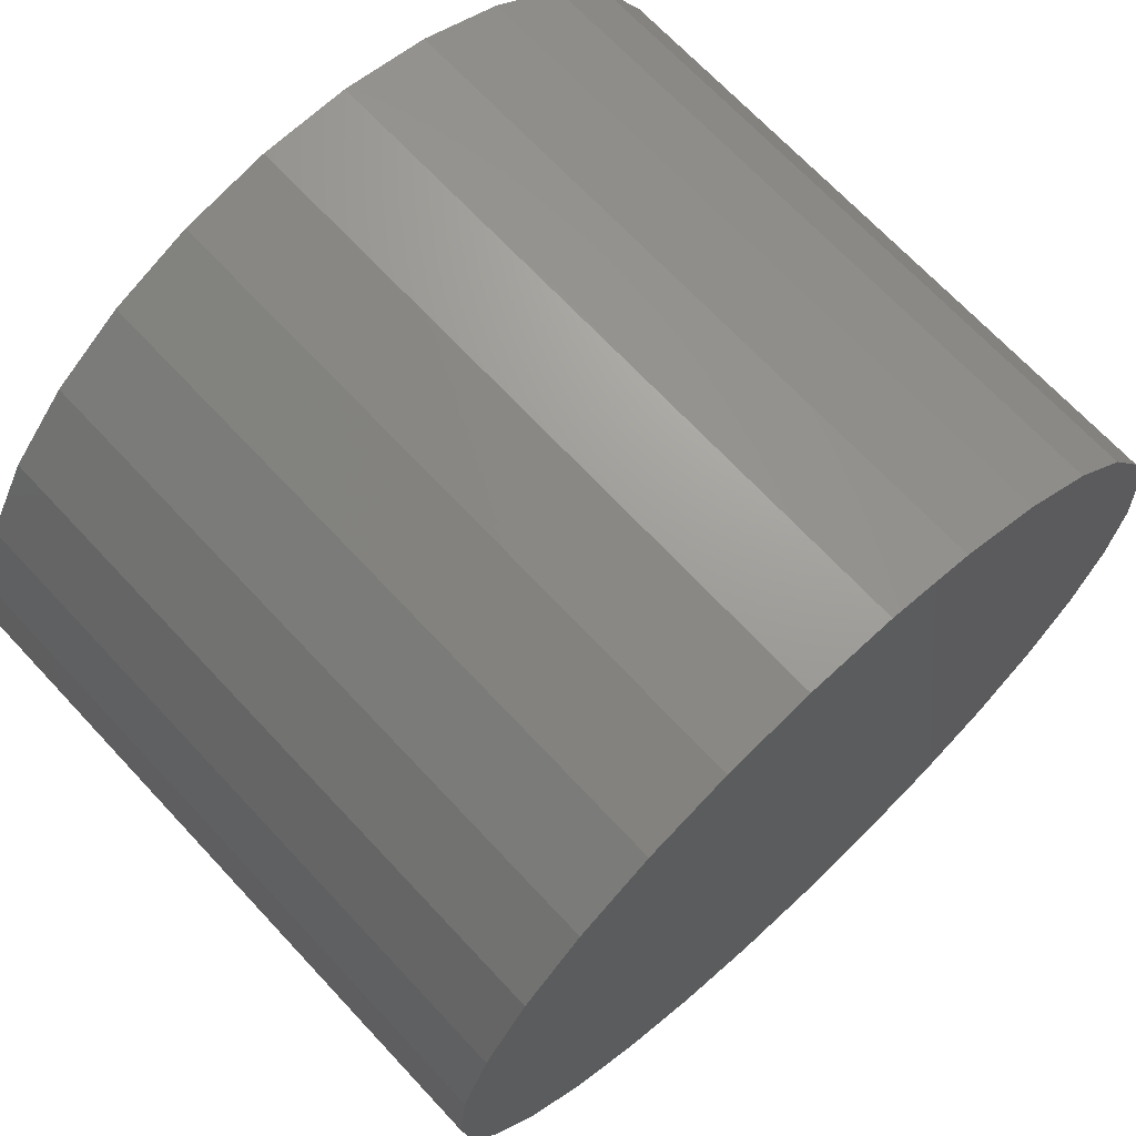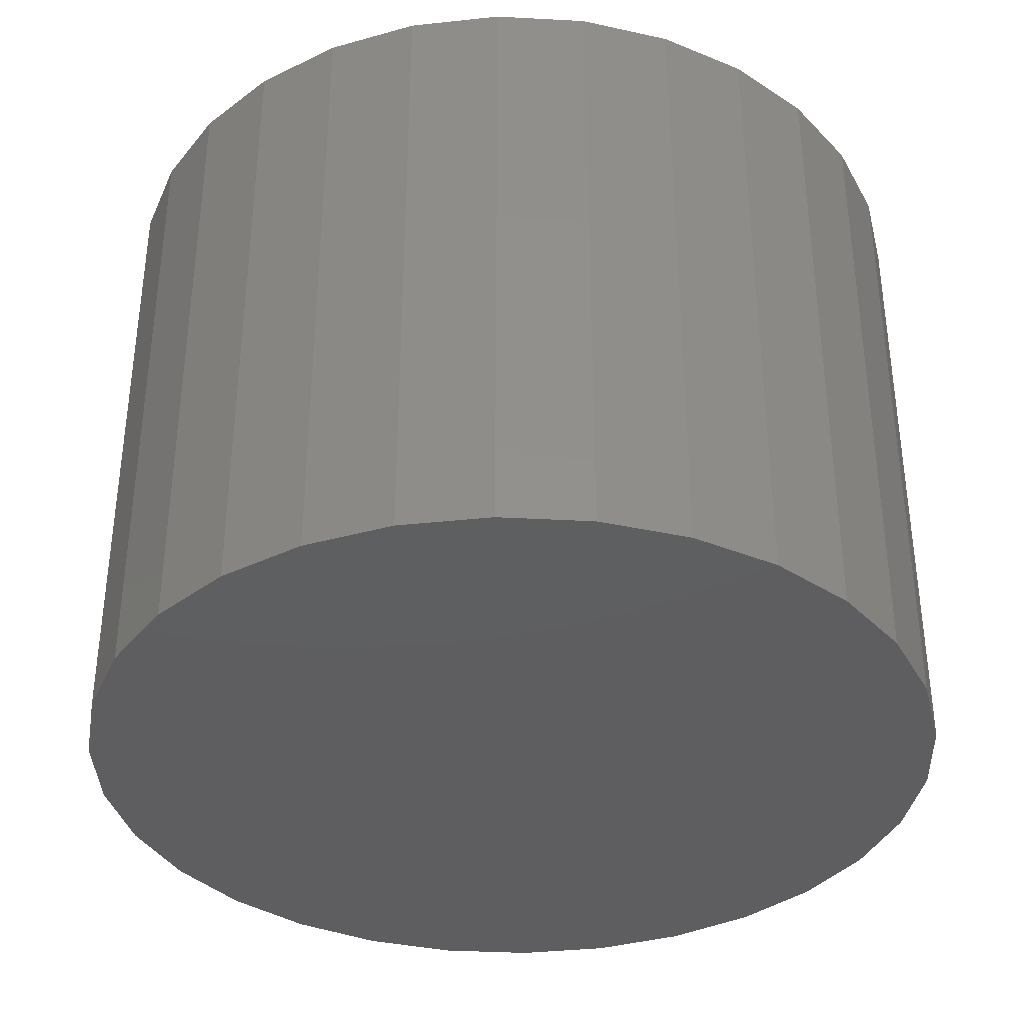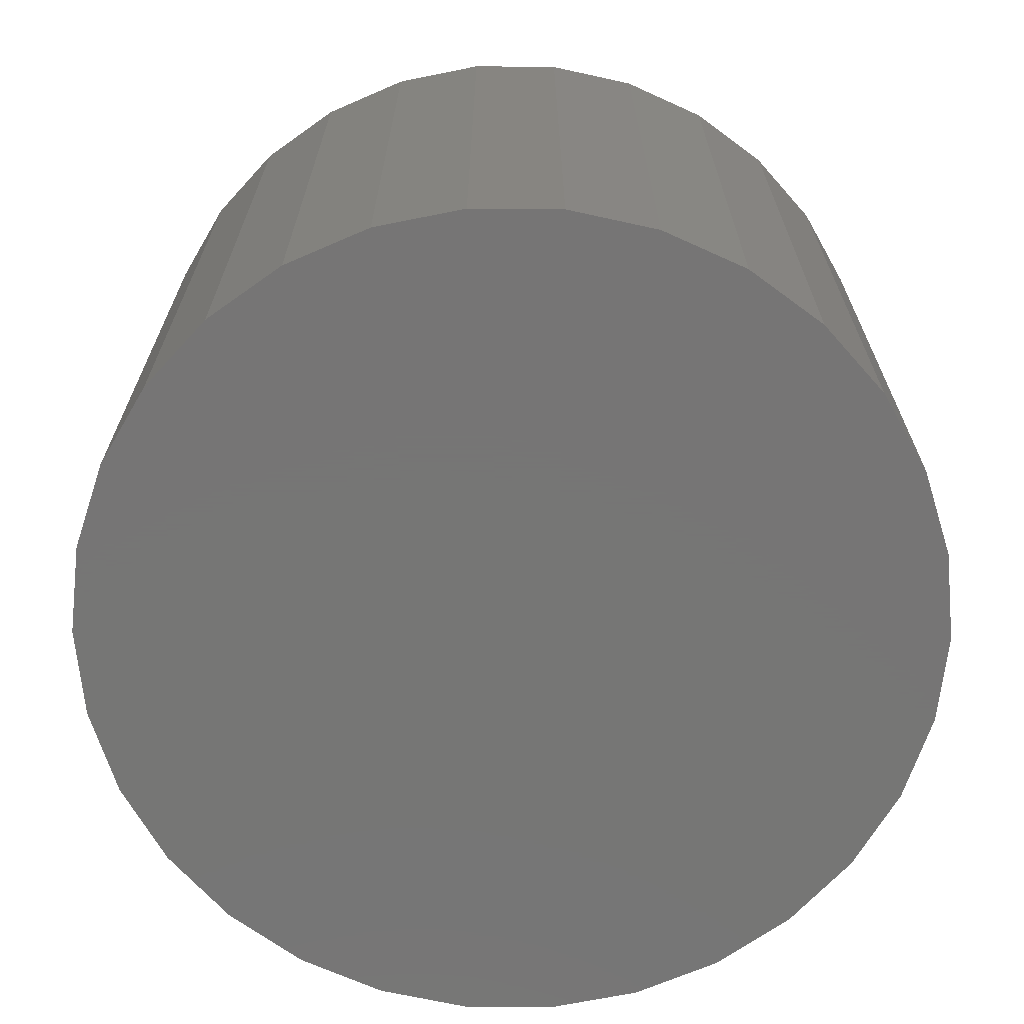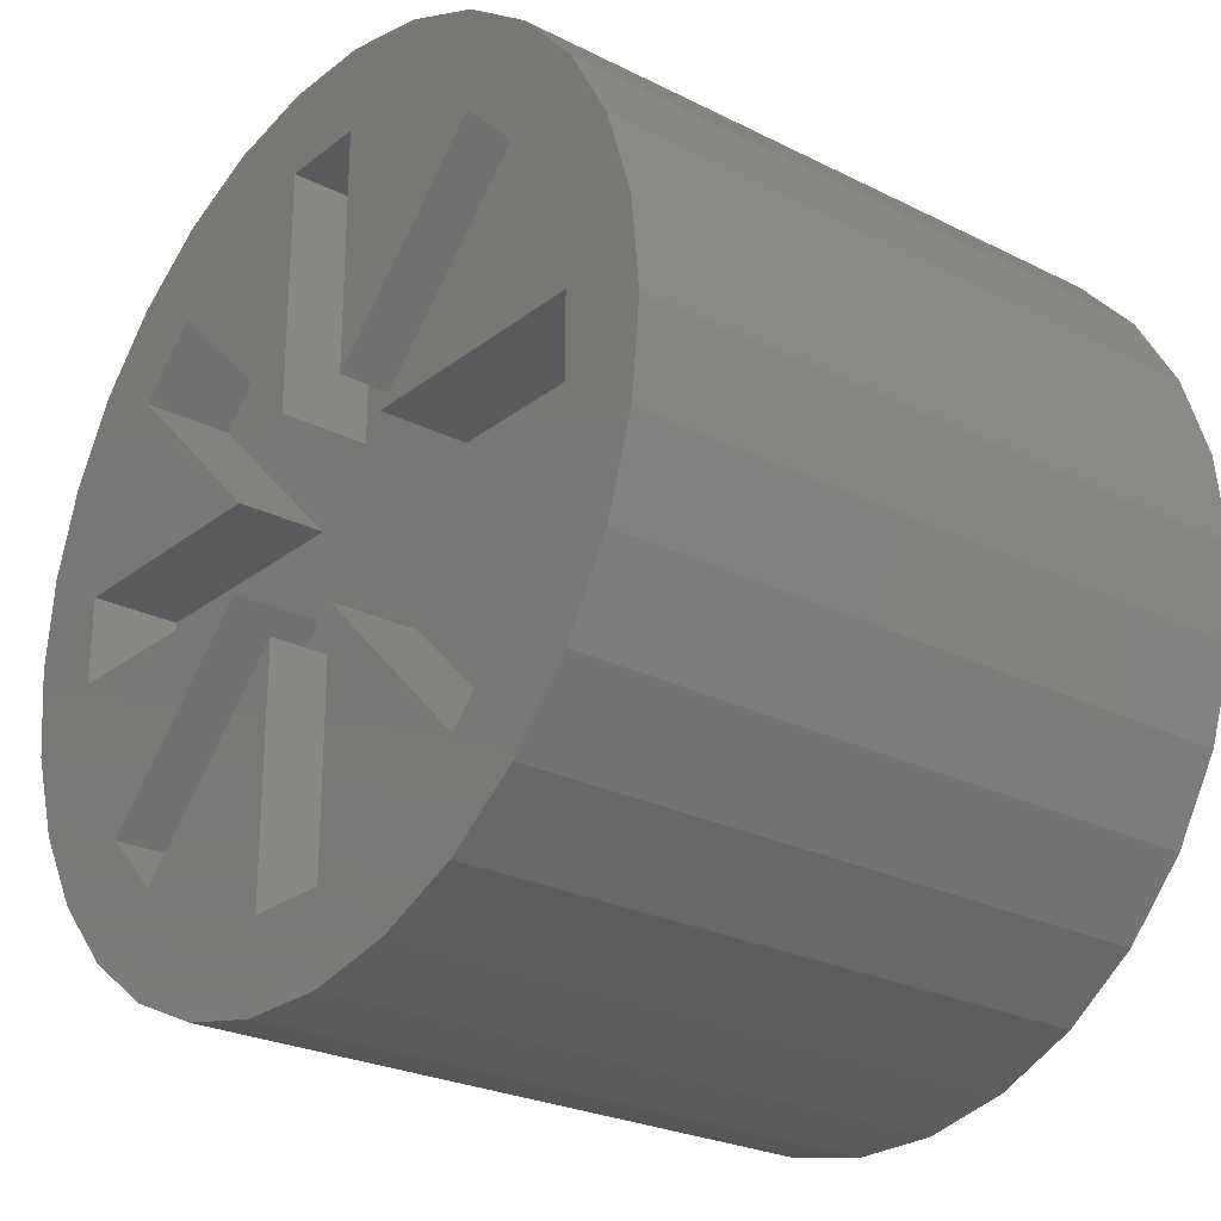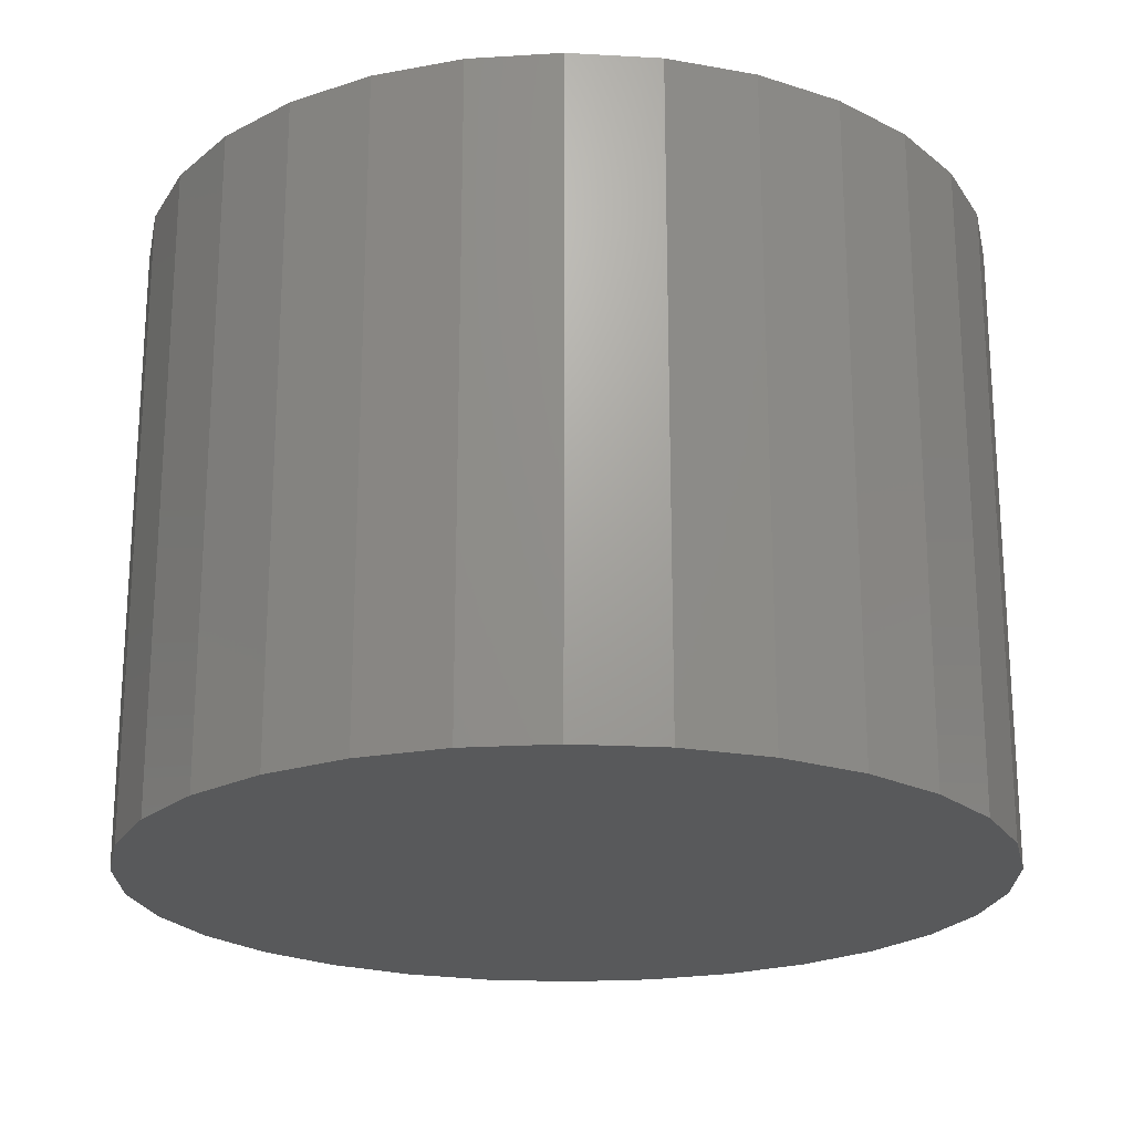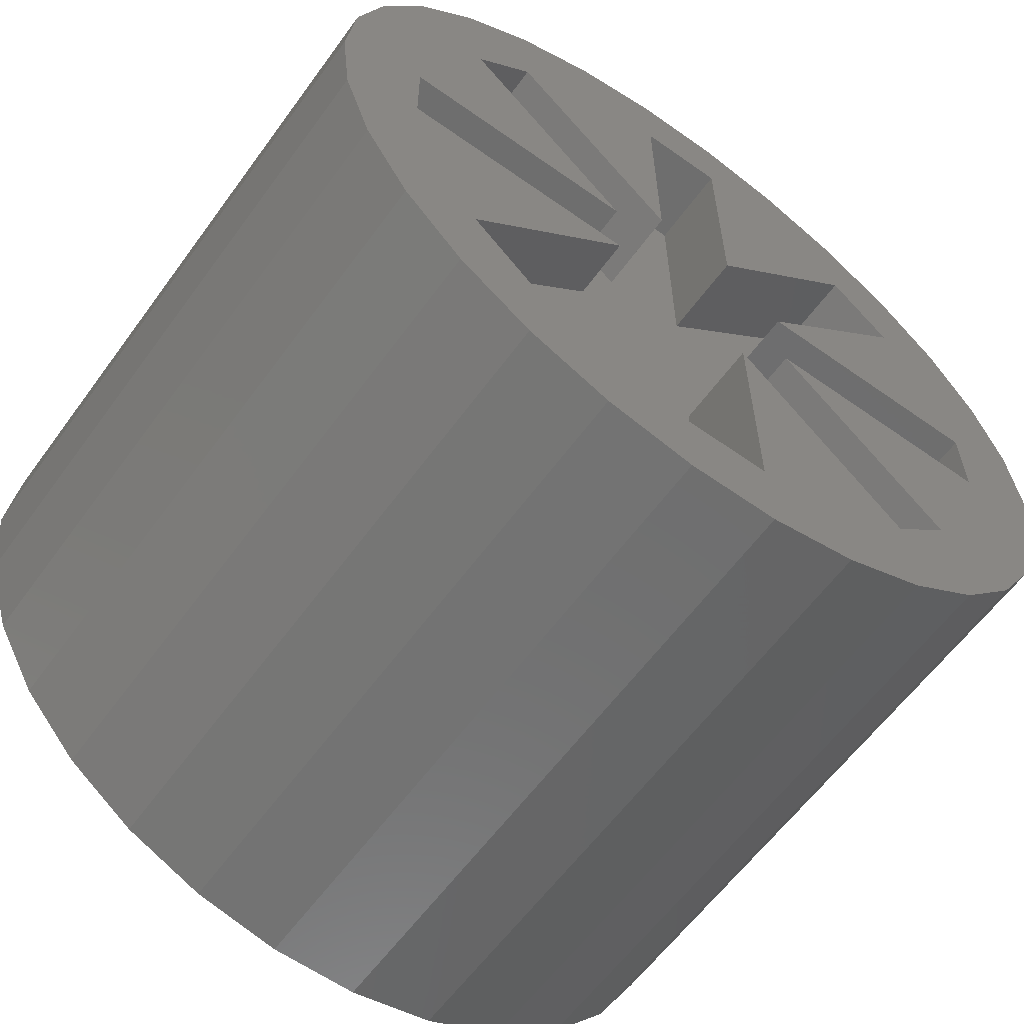
<metadata>
{"format":"stl","ext":"stl","renderer":"f3d","projection":"perspective","resolution":1024,"background":"white","views":[{"elev":69.1,"azim":137.0,"up":"+Y"},{"elev":-36.4,"azim":32.0,"up":"+Z"},{"elev":-68.1,"azim":-0.5,"up":"+Z"},{"elev":-25.3,"azim":50.9,"up":"+Y"},{"elev":-21.5,"azim":-161.7,"up":"+Z"},{"elev":-60.5,"azim":-35.9,"up":"+Y"}]}
</metadata>
<code>
# stl→obj: 160 verts, 312 faces
v 6.364 4.95 13
v 4.95 6.364 15
v 4.95 6.364 13
v 6.364 4.95 15
v -4.95 -6.364 15
v -1 -8 15
v -1 -2.414 15
v -3.09 -9.511 15
v -1.045 -9.945 15
v -5 -8.66 15
v -6.691 -7.431 15
v -6.364 -4.95 15
v 1.045 9.945 15
v -1 8 15
v 1 8 15
v -1.045 9.945 15
v -3.09 9.511 15
v -4.95 6.364 15
v -1 2.414 15
v -5 8.66 15
v -6.691 7.431 15
v -6.364 4.95 15
v 6.691 7.431 15
v 5 8.66 15
v 3.09 9.511 15
v 1 2.414 15
v 8 1 15
v 10 0 15
v 9.781 2.079 15
v 9.135 4.067 15
v 8 -1 15
v 8.09 5.878 15
v 9.781 -2.079 15
v 9.135 -4.067 15
v 2.414 1 15
v 6.364 -4.95 15
v 8.09 -5.878 15
v 6.691 -7.431 15
v 2.414 -1 15
v 4.95 -6.364 15
v 5 -8.66 15
v 3.09 -9.511 15
v 1 -8 15
v 1 -2.414 15
v 1.045 -9.945 15
v -8 1 15
v -2.414 1 15
v -8.09 5.878 15
v -9.135 4.067 15
v -8 -1 15
v -2.414 -1 15
v -9.135 -4.067 15
v -8.09 -5.878 15
v -9.781 2.079 15
v -10 0 15
v -9.781 -2.079 15
v 1 2.414 13
v 2.414 1 13
v 8 1 13
v 2.414 -1 13
v 8 -1 13
v 4.95 -6.364 13
v 6.364 -4.95 13
v 1 -2.414 13
v -1 2.414 13
v -2.414 -1 13
v -1 -2.414 13
v -2.414 1 13
v -4.95 6.364 13
v -6.364 4.95 13
v 1 8 13
v -1 8 13
v 1 -8 13
v -1 -8 13
v -4.95 -6.364 13
v -6.364 -4.95 13
v -8 1 13
v -8 -1 13
v 8.09 5.878 0
v 9.135 4.067 0
v 6.691 7.431 0
v 5 8.66 0
v 3.09 9.511 0
v -3.09 9.511 0
v -5 8.66 0
v -9.135 4.067 0
v -8.09 5.878 0
v 10 0 0
v 9.781 -2.079 0
v 1.045 9.945 0
v -1.045 9.945 0
v -10 0 0
v -9.781 2.079 0
v -6.691 7.431 0
v 9.781 2.079 0
v -3.09 -9.511 0
v -1.045 -9.945 0
v 5 -8.66 0
v 6.691 -7.431 0
v 9.135 -4.067 0
v 8.09 -5.878 0
v -9.781 -2.079 0
v -8.09 -5.878 0
v -9.135 -4.067 0
v 1.045 -9.945 0
v 3.09 -9.511 0
v -5 -8.66 0
v -6.691 -7.431 0
v 8 0 1
v 7.768 1.915 11
v 7.768 1.915 1
v 8 0 11
v -8 0 11
v -7.768 1.915 1
v -7.768 1.915 11
v -8 0 1
v -0.9643 7.942 1
v 0.9643 7.942 11
v -0.9643 7.942 11
v 0.9643 7.942 1
v 0.9643 -7.942 1
v -0.9643 -7.942 11
v 0.9643 -7.942 11
v -0.9643 -7.942 1
v 4.545 6.584 1
v 5.988 5.305 11
v 4.545 6.584 11
v 5.988 5.305 1
v -5.988 5.305 1
v -4.545 6.584 11
v -5.988 5.305 11
v -4.545 6.584 1
v 7.768 -1.915 11
v 7.084 -3.718 11
v 7.084 3.718 11
v 5.988 -5.305 11
v 4.545 -6.584 11
v 2.837 -7.48 11
v 2.837 7.48 11
v -2.837 -7.48 11
v -2.837 7.48 11
v -4.545 -6.584 11
v -5.988 -5.305 11
v -7.084 -3.718 11
v -7.084 3.718 11
v -7.768 -1.915 11
v -2.837 7.48 1
v 7.768 -1.915 1
v 7.084 3.718 1
v 7.084 -3.718 1
v 5.988 -5.305 1
v 4.545 -6.584 1
v 2.837 7.48 1
v 2.837 -7.48 1
v -2.837 -7.48 1
v -4.545 -6.584 1
v -5.988 -5.305 1
v -7.084 3.718 1
v -7.084 -3.718 1
v -7.768 -1.915 1
f 1 2 3
f 2 1 4
f 5 6 7
f 8 6 5
f 6 8 9
f 5 10 8
f 11 5 12
f 5 11 10
f 13 14 15
f 16 14 13
f 17 14 16
f 14 17 18
f 14 18 19
f 20 18 17
f 21 18 20
f 18 21 22
f 2 23 24
f 23 2 4
f 25 2 24
f 15 25 13
f 25 15 2
f 2 15 26
f 27 28 29
f 27 29 30
f 31 28 27
f 4 30 32
f 28 31 33
f 33 31 34
f 4 32 23
f 30 4 27
f 27 4 35
f 36 34 31
f 34 36 37
f 37 36 38
f 36 31 39
f 40 38 36
f 38 40 41
f 40 42 41
f 43 42 40
f 43 40 44
f 42 43 45
f 6 45 43
f 45 6 9
f 22 46 47
f 48 22 21
f 22 49 46
f 49 22 48
f 50 12 51
f 52 12 50
f 12 53 11
f 54 46 49
f 55 46 54
f 12 52 53
f 46 55 50
f 50 56 52
f 50 55 56
f 26 3 2
f 3 26 57
f 3 58 1
f 58 3 57
f 59 60 61
f 60 59 58
f 60 62 63
f 57 60 58
f 60 64 62
f 64 60 57
f 65 66 67
f 65 68 66
f 69 68 65
f 68 69 70
f 65 57 71
f 57 65 64
f 65 71 72
f 67 64 65
f 64 67 73
f 73 67 74
f 66 75 67
f 75 66 76
f 77 66 68
f 66 77 78
f 58 4 1
f 4 58 35
f 72 15 14
f 15 72 71
f 57 15 71
f 15 57 26
f 19 72 14
f 72 19 65
f 22 69 18
f 69 22 70
f 65 18 69
f 18 65 19
f 47 70 22
f 70 47 68
f 50 77 46
f 77 50 78
f 77 47 46
f 47 77 68
f 66 50 51
f 50 66 78
f 5 76 12
f 76 5 75
f 12 66 51
f 66 12 76
f 75 7 67
f 7 75 5
f 73 6 43
f 6 73 74
f 6 67 7
f 67 6 74
f 73 44 64
f 44 73 43
f 62 36 63
f 36 62 40
f 63 39 60
f 39 63 36
f 40 64 44
f 64 40 62
f 61 27 59
f 27 61 31
f 61 39 31
f 39 61 60
f 58 27 35
f 27 58 59
f 30 79 32
f 79 30 80
f 32 81 23
f 81 32 79
f 82 25 24
f 25 82 83
f 84 20 17
f 20 84 85
f 86 48 87
f 48 86 49
f 33 88 28
f 88 33 89
f 81 24 23
f 24 81 82
f 90 16 13
f 16 90 91
f 92 54 93
f 54 92 55
f 85 21 20
f 21 85 94
f 91 17 16
f 17 91 84
f 87 21 94
f 21 87 48
f 28 95 29
f 95 28 88
f 96 9 8
f 9 96 97
f 98 38 41
f 38 98 99
f 29 80 30
f 80 29 95
f 83 13 25
f 13 83 90
f 93 49 86
f 49 93 54
f 34 89 33
f 89 34 100
f 37 100 34
f 100 37 101
f 102 55 92
f 55 102 56
f 103 52 104
f 52 103 53
f 105 42 45
f 42 105 106
f 106 41 42
f 41 106 98
f 38 101 37
f 101 38 99
f 107 8 10
f 8 107 96
f 97 45 9
f 45 97 105
f 89 95 88
f 100 95 89
f 100 80 95
f 101 80 100
f 101 79 80
f 99 79 101
f 99 81 79
f 98 81 99
f 98 82 81
f 106 82 98
f 106 83 82
f 105 83 106
f 105 90 83
f 97 90 105
f 97 91 90
f 96 91 97
f 96 84 91
f 96 85 84
f 107 85 96
f 108 85 107
f 108 94 85
f 103 94 108
f 103 87 94
f 104 87 103
f 104 86 87
f 102 86 104
f 102 93 86
f 93 102 92
f 104 56 102
f 56 104 52
f 108 53 103
f 53 108 11
f 108 10 11
f 10 108 107
f 109 110 111
f 110 109 112
f 113 114 115
f 114 113 116
f 117 118 119
f 118 117 120
f 121 122 123
f 122 121 124
f 125 126 127
f 126 125 128
f 129 130 131
f 130 129 132
f 133 110 112
f 134 110 133
f 134 135 110
f 136 135 134
f 136 126 135
f 137 126 136
f 137 127 126
f 138 127 137
f 138 139 127
f 123 139 138
f 123 118 139
f 122 118 123
f 122 119 118
f 140 119 122
f 140 141 119
f 142 141 140
f 142 130 141
f 143 130 142
f 143 131 130
f 144 131 143
f 144 145 131
f 146 145 144
f 146 115 145
f 115 146 113
f 132 141 130
f 141 132 147
f 111 148 109
f 149 148 111
f 149 150 148
f 128 150 149
f 128 151 150
f 125 151 128
f 125 152 151
f 153 152 125
f 153 154 152
f 120 154 153
f 120 121 154
f 117 121 120
f 117 124 121
f 147 124 117
f 147 155 124
f 132 155 147
f 132 156 155
f 129 156 132
f 129 157 156
f 158 157 129
f 158 159 157
f 114 159 158
f 114 160 159
f 160 114 116
f 149 126 128
f 126 149 135
f 111 135 149
f 135 111 110
f 120 139 118
f 139 120 153
f 153 127 139
f 127 153 125
f 145 129 131
f 129 145 158
f 115 158 145
f 158 115 114
f 147 119 141
f 119 147 117
f 148 112 109
f 112 148 133
f 151 137 136
f 137 151 152
f 151 134 150
f 134 151 136
f 156 143 142
f 143 156 157
f 144 160 146
f 160 144 159
f 146 116 113
f 116 146 160
f 143 159 144
f 159 143 157
f 154 123 138
f 123 154 121
f 150 133 148
f 133 150 134
f 152 138 137
f 138 152 154
f 155 142 140
f 142 155 156
f 124 140 122
f 140 124 155

</code>
